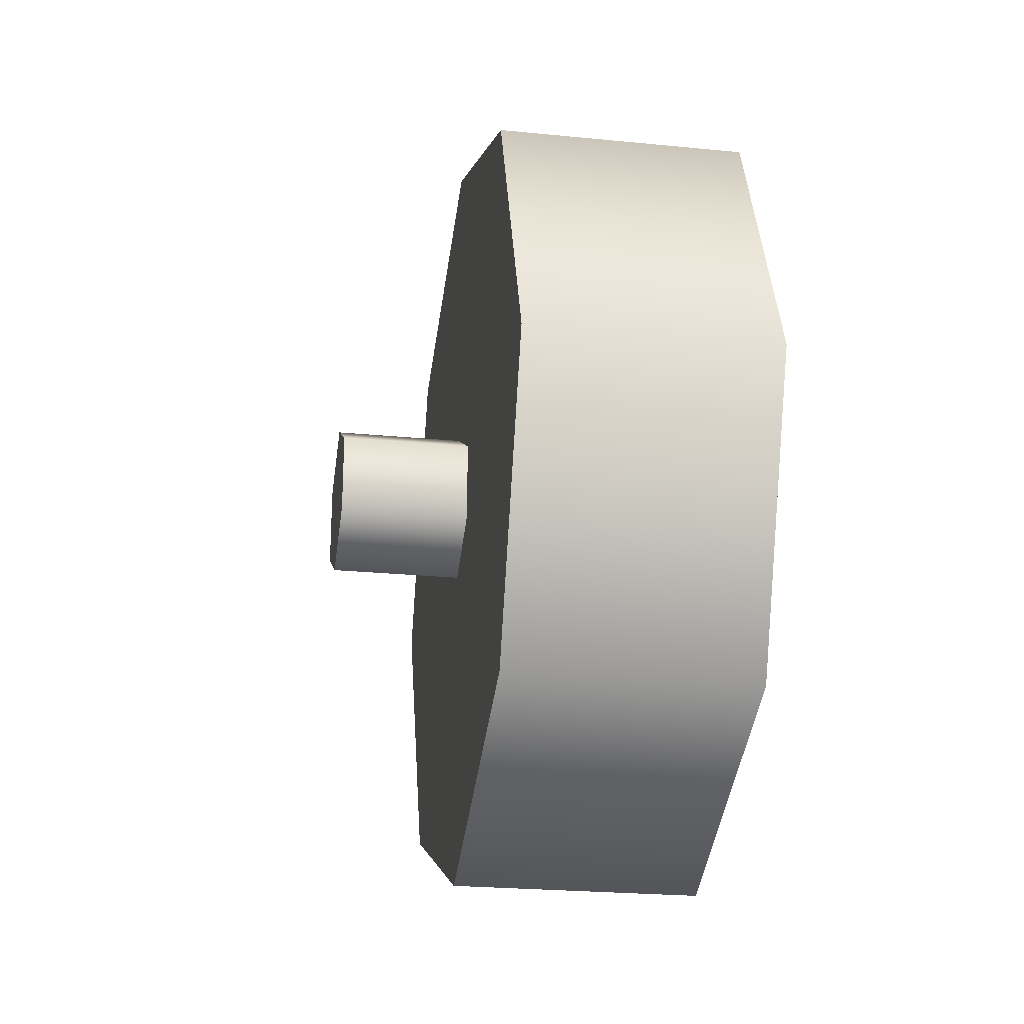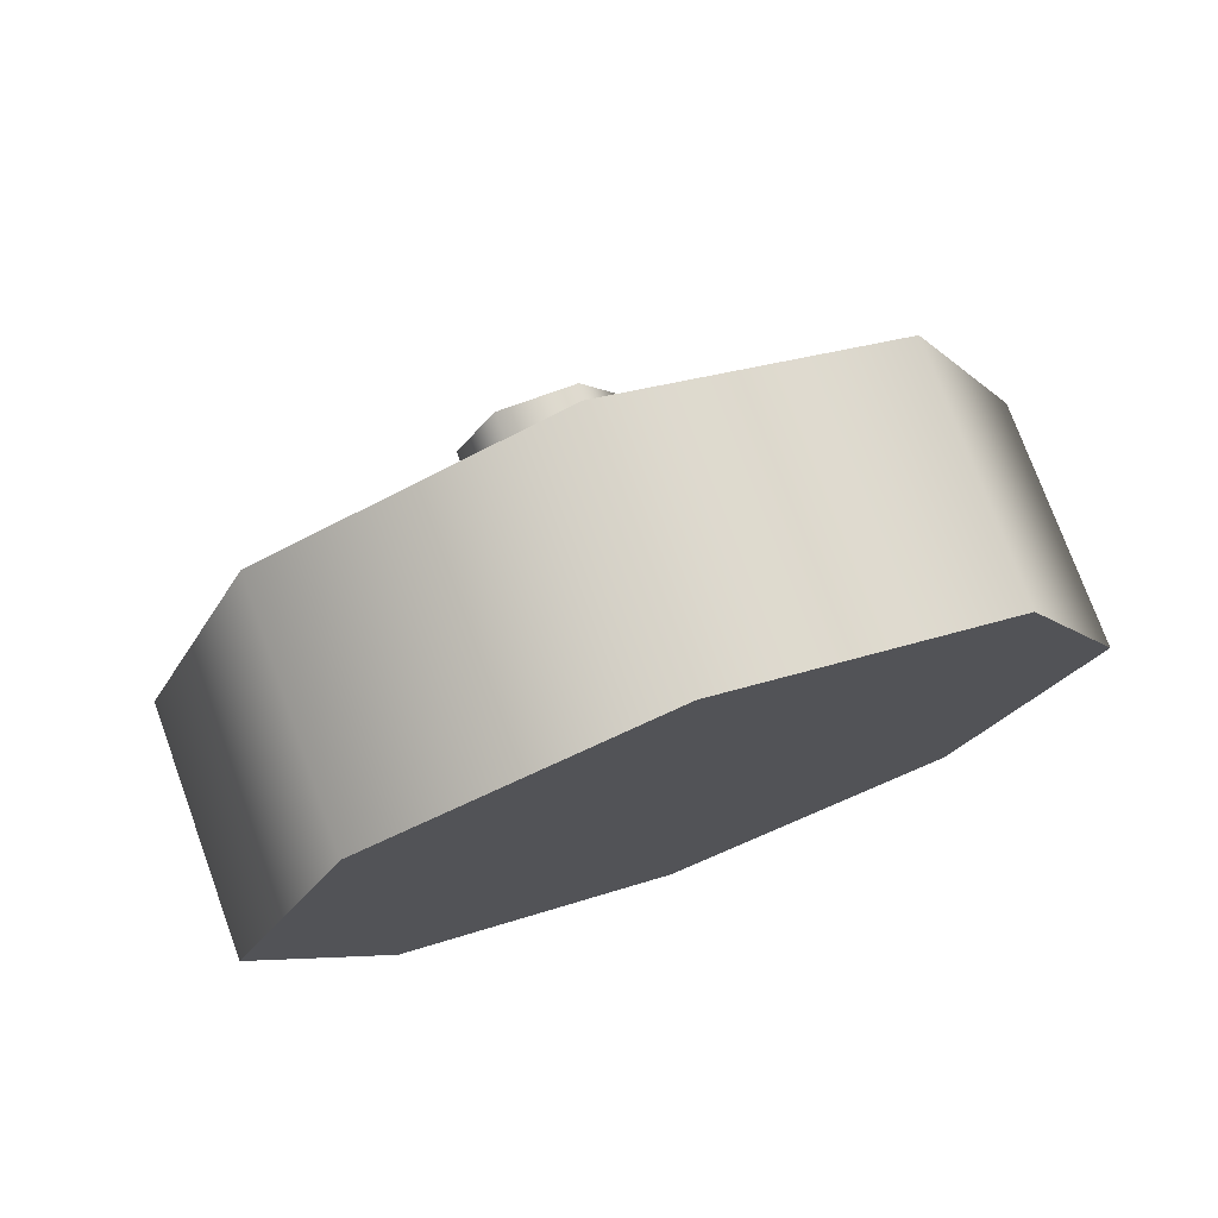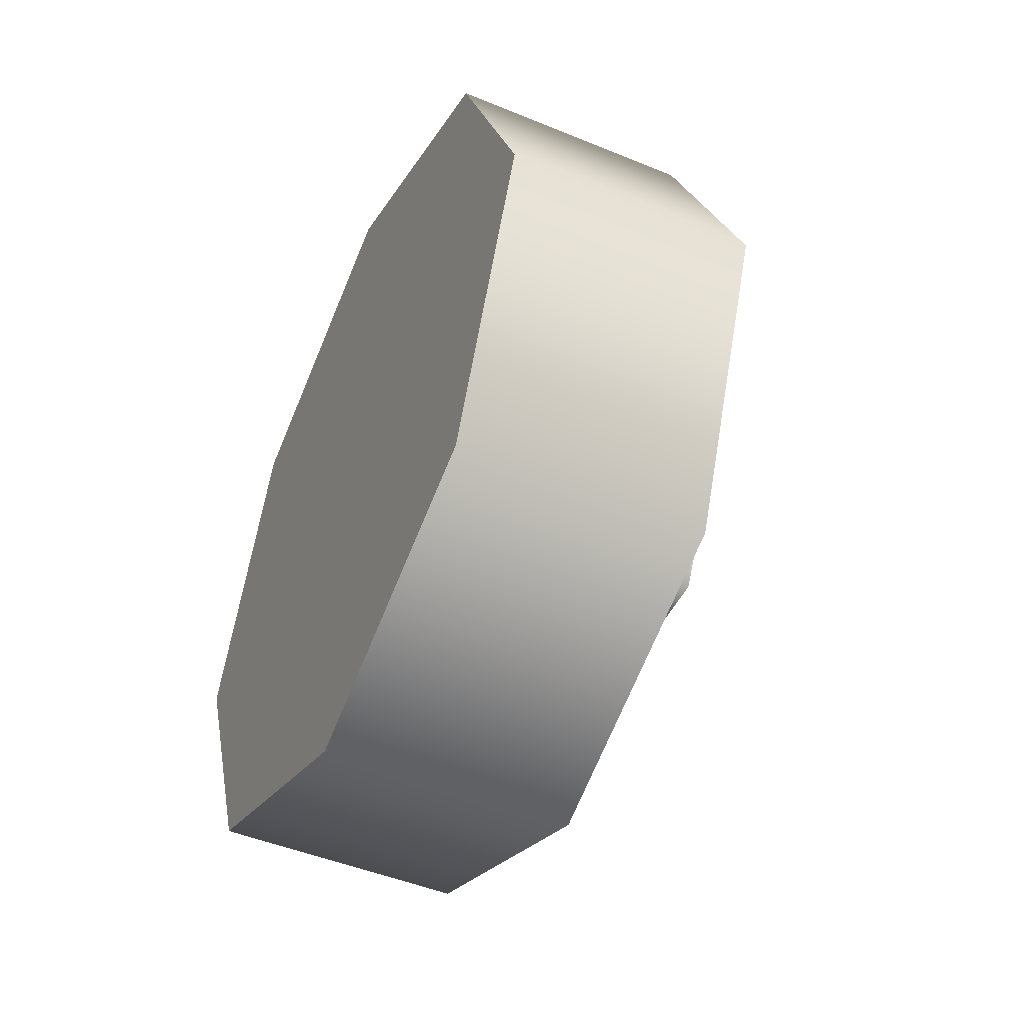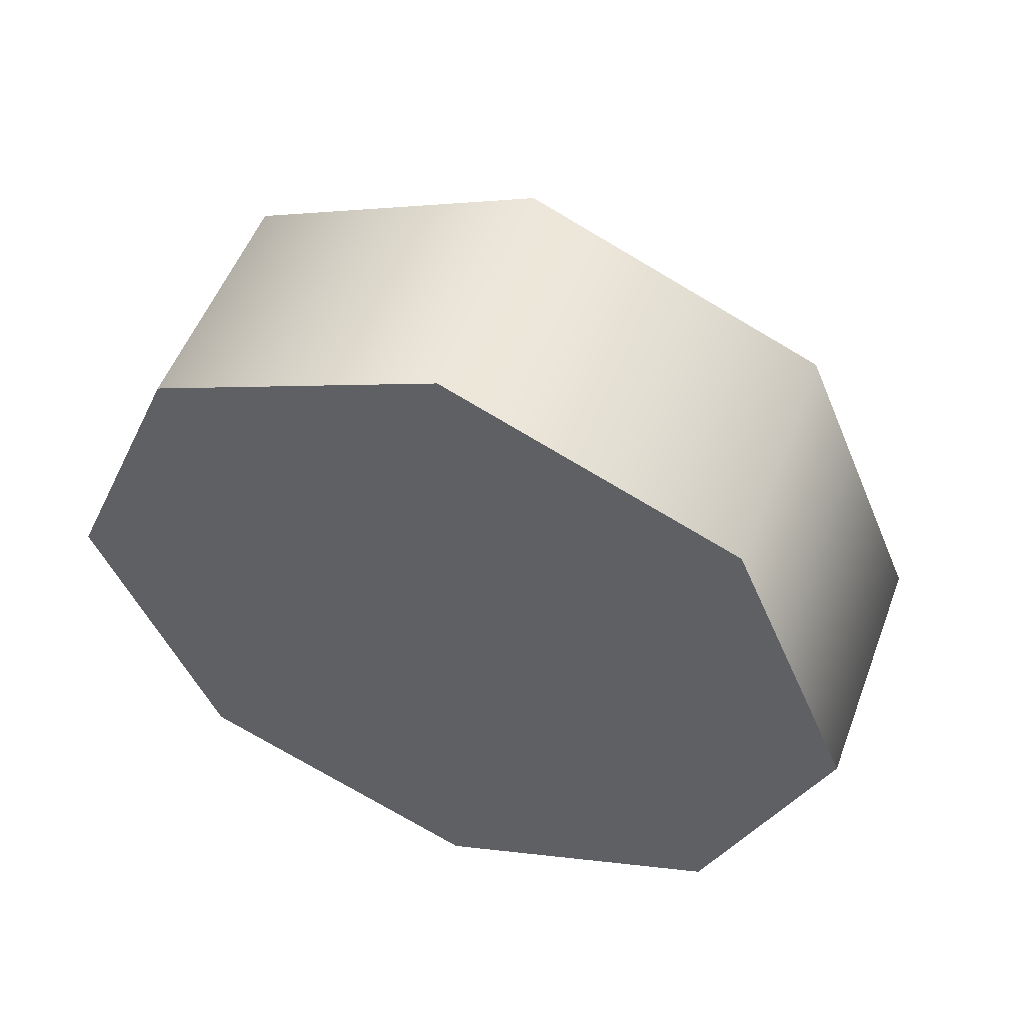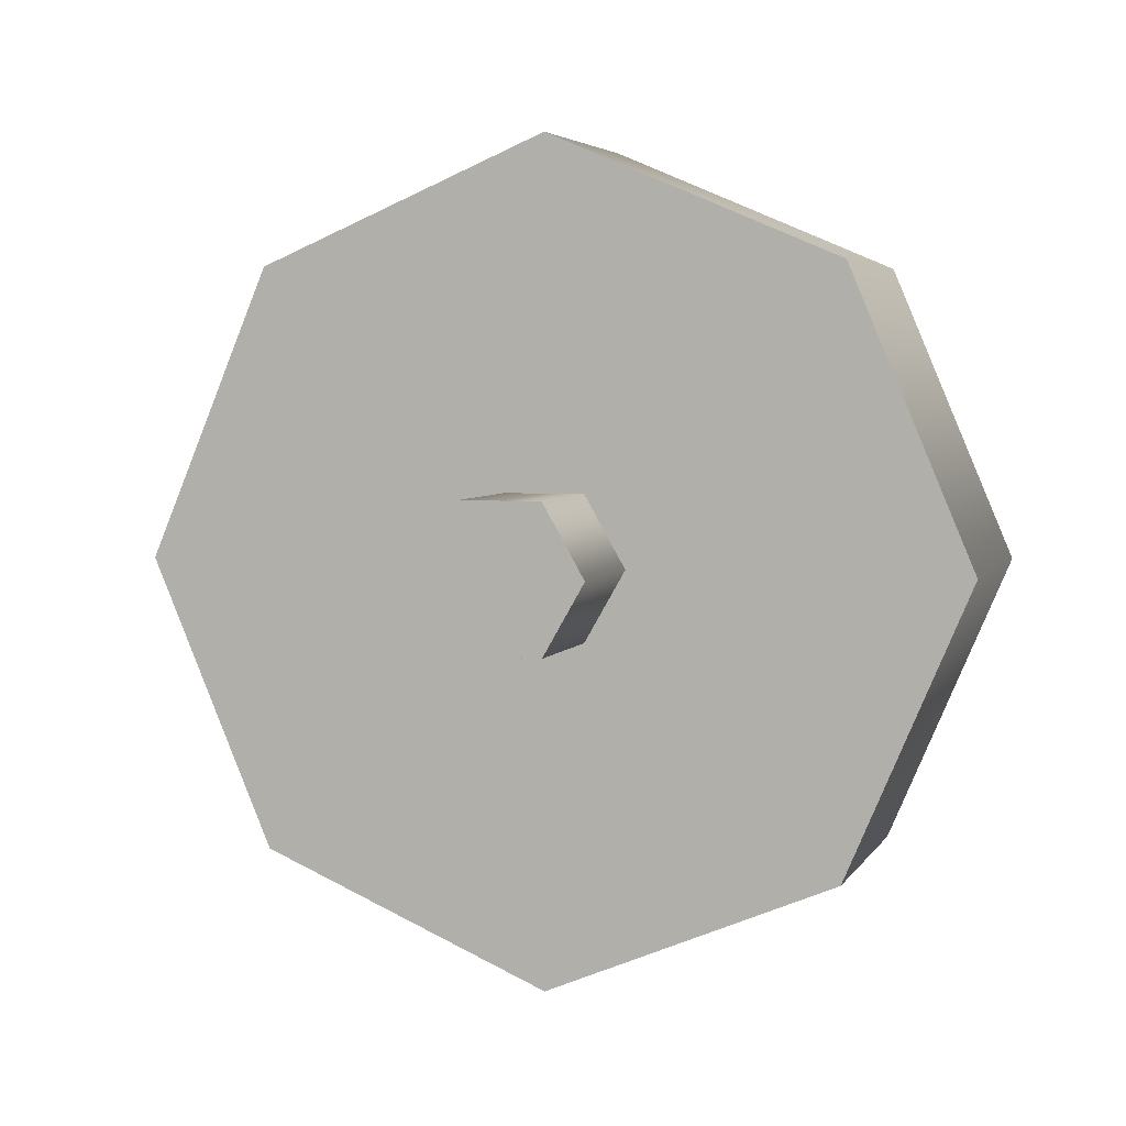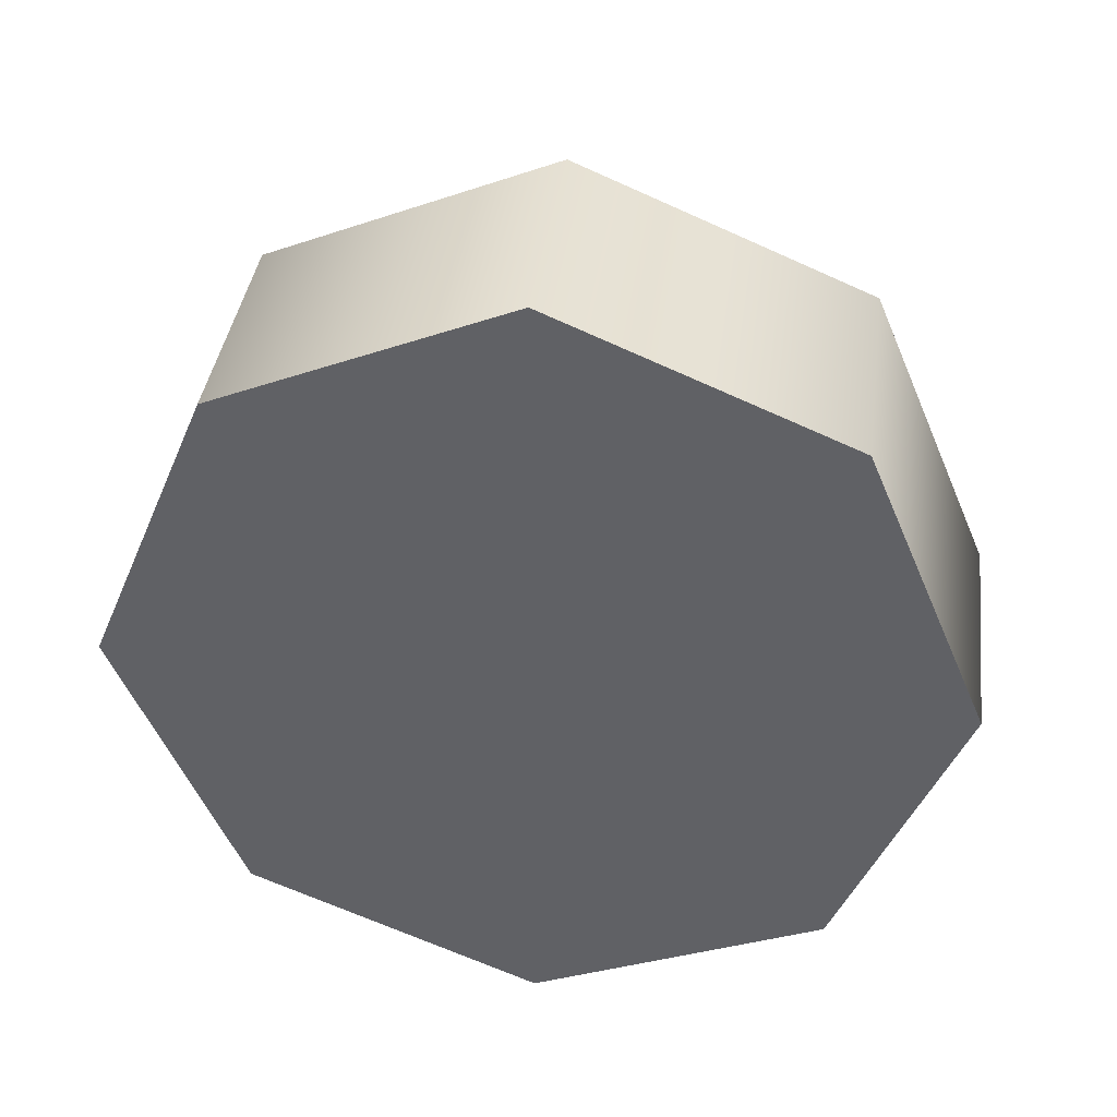
<metadata>
{"format":"obj","ext":"obj","renderer":"f3d","projection":"perspective","resolution":1024,"background":"white","views":[{"elev":-24.2,"azim":-9.3,"up":"+Z"},{"elev":75.3,"azim":70.0,"up":"+Y"},{"elev":-47.7,"azim":155.1,"up":"+Y"},{"elev":52.2,"azim":110.4,"up":"+Y"},{"elev":4.7,"azim":-72.4,"up":"+Y"},{"elev":38.6,"azim":97.5,"up":"+Z"}]}
</metadata>
<code>
v -0.9532 -1.188 0.4484
v -0.9532 -1.308 0.166
v -1.195 -1.188 0.4484
v -1.195 -1.308 0.166
v -0.9532 -1.308 0.7308
v -1.195 -1.308 0.7308
v -0.9532 -1.59 0.8506
v -1.195 -1.59 0.8506
v -0.9532 -1.872 0.7308
v -0.9532 -1.59 0.8506
v -1.195 -1.872 0.7308
v -1.195 -1.59 0.8506
v -0.9532 -1.992 0.4484
v -1.195 -1.992 0.4484
v -0.9532 -1.872 0.166
v -1.195 -1.872 0.166
v -0.9532 -1.59 0.04618
v -1.195 -1.59 0.04618
v -0.9532 -1.59 0.04618
v -1.195 -1.59 0.04618
v -0.9532 -1.59 0.04618
v -0.9532 -1.308 0.166
v -0.9532 -1.872 0.166
v -0.9532 -1.188 0.4484
v -0.9532 -1.308 0.7308
v -0.9532 -1.59 0.8506
v -0.9532 -1.872 0.7308
v -0.9532 -1.992 0.4484
v -1.195 -1.59 0.04618
v -1.195 -1.872 0.166
v -1.195 -1.308 0.166
v -1.195 -1.992 0.4484
v -1.195 -1.872 0.7308
v -1.195 -1.59 0.8506
v -1.195 -1.308 0.7308
v -1.195 -1.188 0.4484
v -1.321 -1.659 0.4095
v -1.321 -1.659 0.4873
v -1.321 -1.59 0.3699
v -1.321 -1.59 0.5269
v -1.321 -1.521 0.4095
v -1.321 -1.521 0.4873
v -1.195 -1.521 0.4873
v -1.195 -1.521 0.4095
v -1.321 -1.521 0.4873
v -1.321 -1.521 0.4095
v -1.195 -1.59 0.5269
v -1.321 -1.59 0.5269
v -1.195 -1.659 0.4873
v -1.321 -1.659 0.4873
v -1.195 -1.659 0.4095
v -1.321 -1.659 0.4095
v -1.195 -1.59 0.3699
v -1.321 -1.59 0.3699
v -1.195 -1.59 0.3699
v -1.321 -1.59 0.3699
g group_64_105553124534784
f 1 2 3
f 3 2 4
f 5 1 6
f 6 1 3
f 7 5 8
f 8 5 6
f 9 10 11
f 11 10 12
f 13 9 14
f 14 9 11
f 15 13 16
f 16 13 14
f 17 15 18
f 18 15 16
f 2 19 4
f 4 19 20
f 21 22 23
f 22 24 23
f 24 25 23
f 25 26 23
f 26 27 23
f 27 28 23
f 29 30 31
f 30 32 31
f 32 33 31
f 33 34 31
f 34 35 31
f 35 36 31
f 37 38 39
f 38 40 39
f 39 40 41
f 40 42 41
f 43 44 45
f 45 44 46
f 43 45 47
f 47 45 48
f 47 48 49
f 49 48 50
f 51 49 52
f 52 49 50
f 51 52 53
f 53 52 54
f 55 56 44
f 44 56 46

</code>
